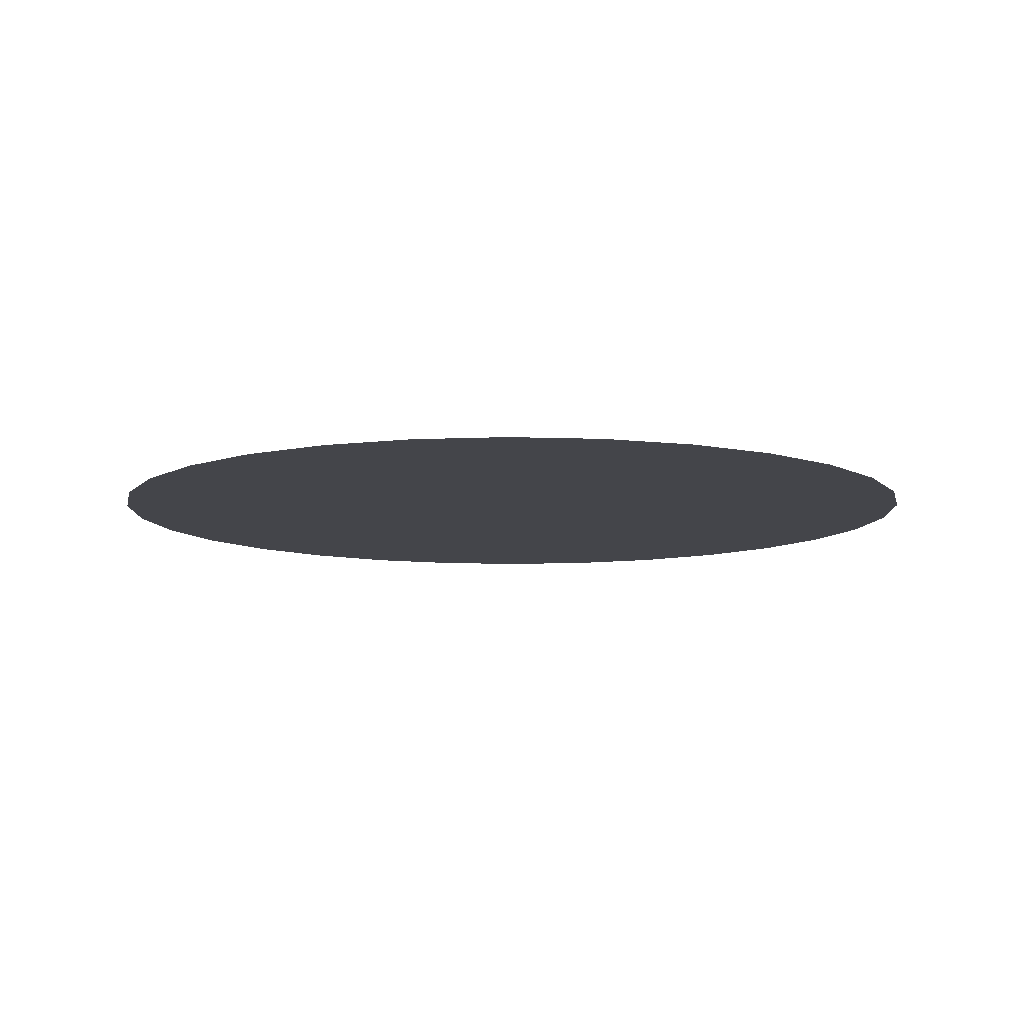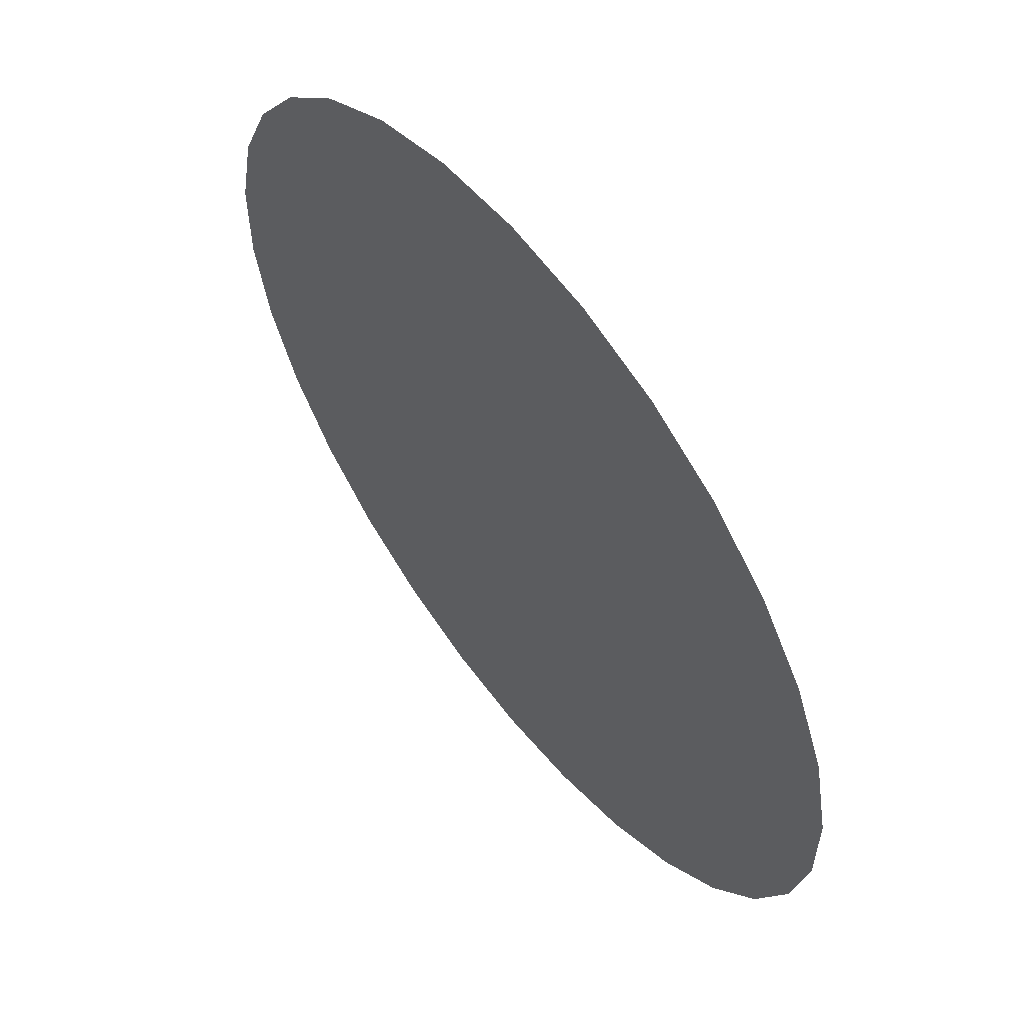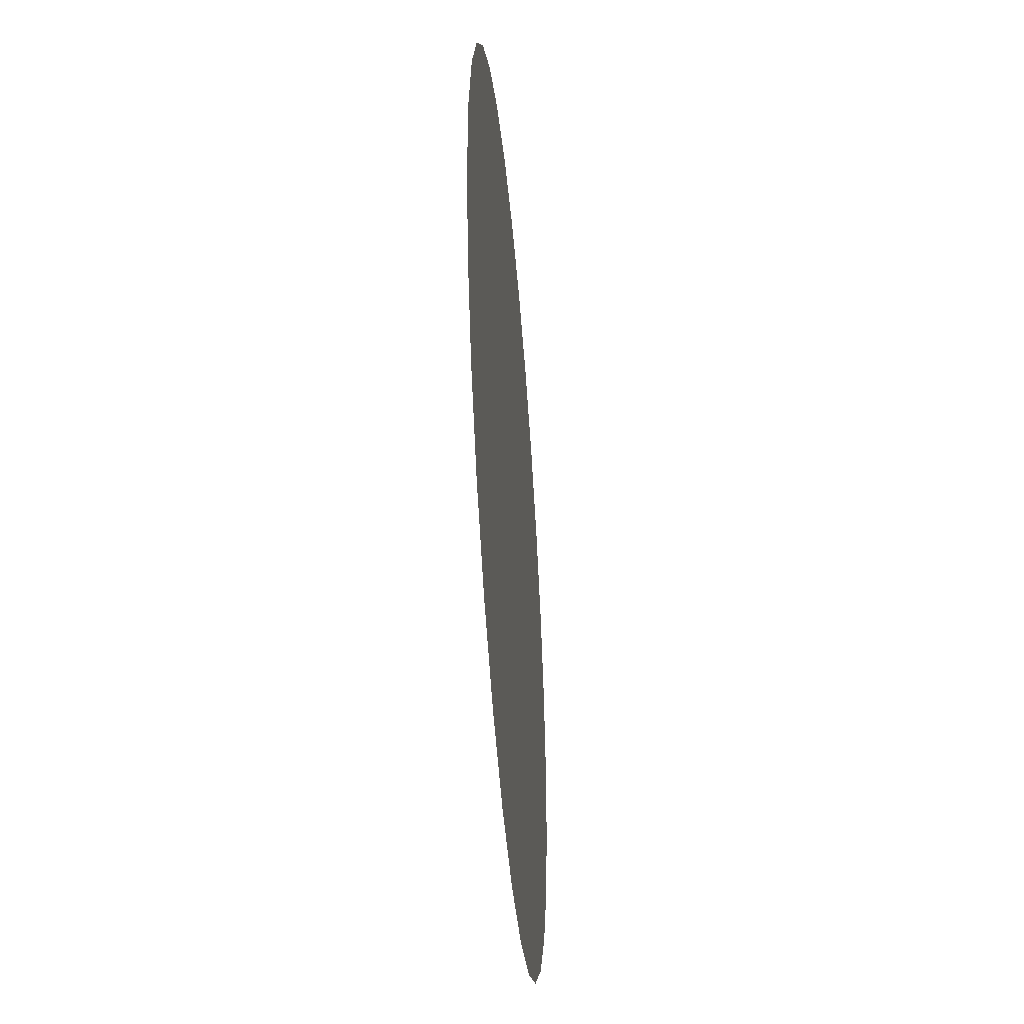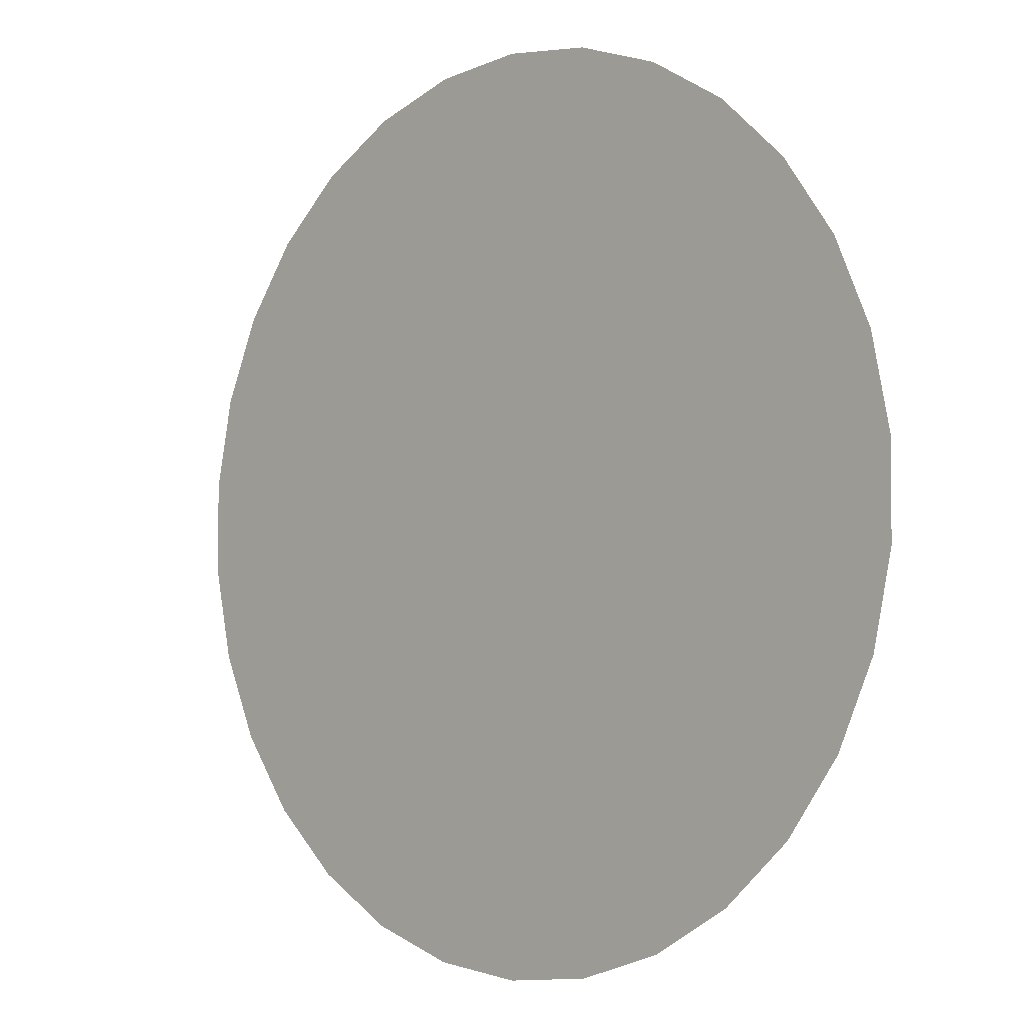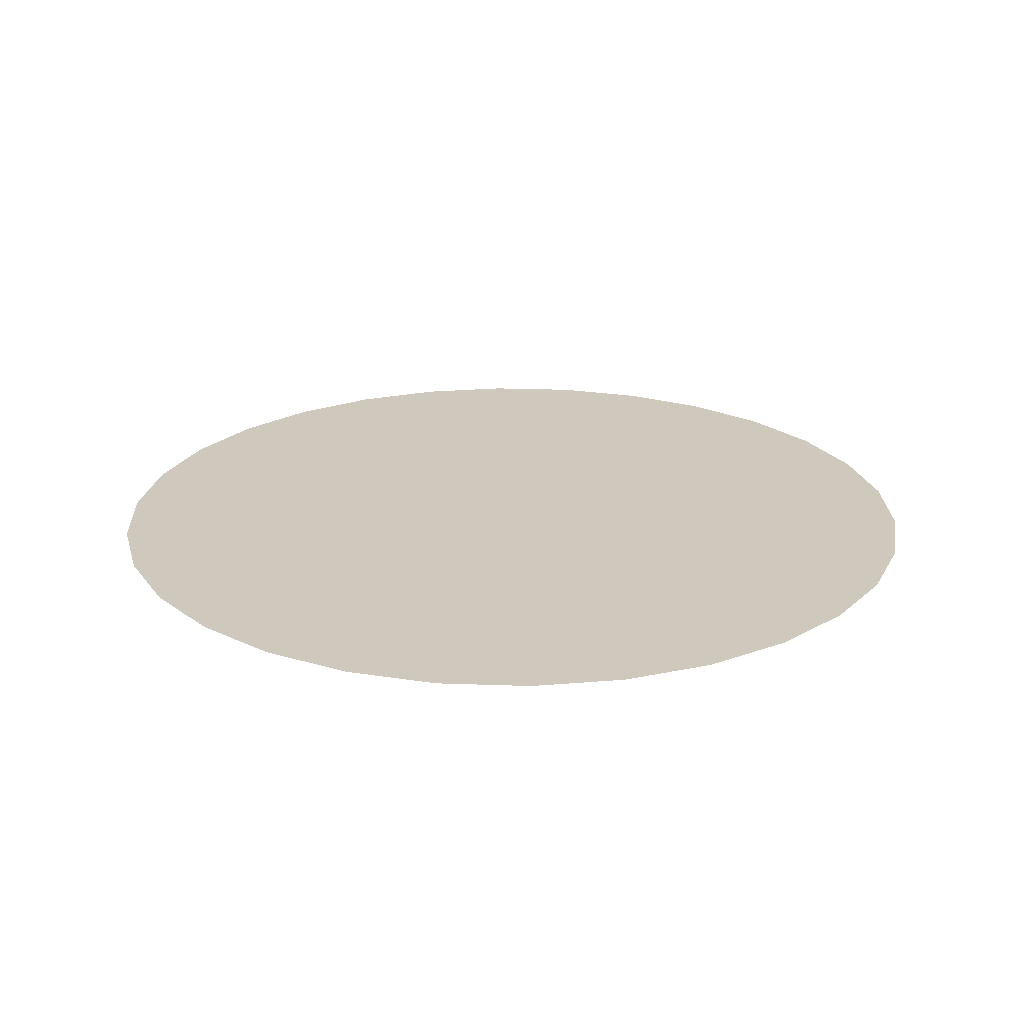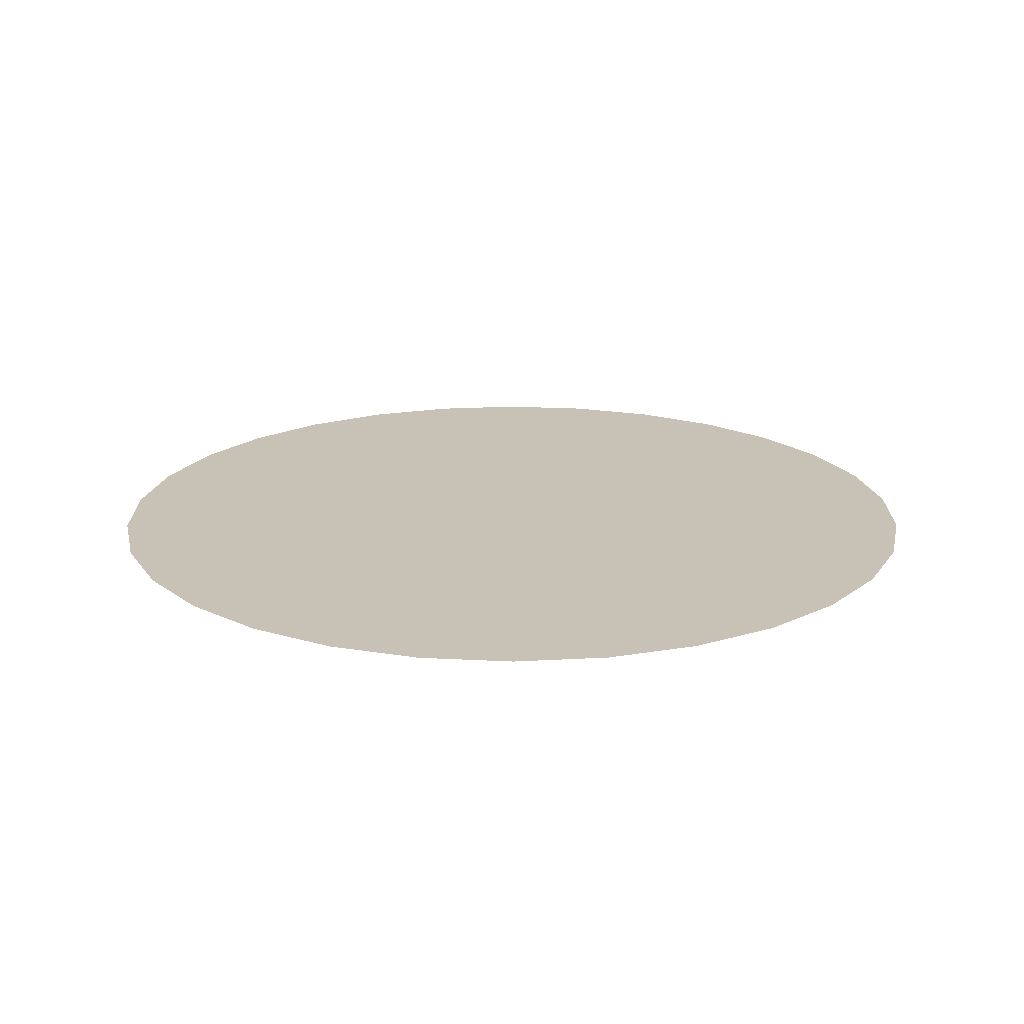
<metadata>
{"format":"obj","ext":"obj","renderer":"f3d","projection":"perspective","resolution":1024,"background":"white","views":[{"elev":-9.3,"azim":-71.5,"up":"+Y"},{"elev":58.8,"azim":-127.7,"up":"+Z"},{"elev":-45.4,"azim":94.8,"up":"+Z"},{"elev":-3.5,"azim":-135.8,"up":"+Z"},{"elev":22.4,"azim":165.6,"up":"+Y"},{"elev":19.0,"azim":23.8,"up":"+Y"}]}
</metadata>
<code>
o LunkBowl2
v 1.138 0 -2.556
v 0.5816 0 -2.736
v 1.644 0 -2.263
v 2.079 0 -1.872
v 2.423 0 -1.399
v 2.661 0 -0.8645
v 2.782 0 -0.2924
v 2.782 0 0.2924
v 2.661 0 0.8645
v 2.423 0 1.399
v 2.079 0 1.872
v 1.644 0 2.263
v 1.138 0 2.556
v 0.5816 0 2.736
v 0 0 2.798
v -0.5816 0 2.736
v -1.138 0 2.556
v -1.644 0 2.263
v -2.079 0 1.872
v -2.423 0 1.399
v -2.661 0 0.8645
v -2.782 0 0.2924
v -2.782 0 -0.2924
v -2.661 0 -0.8645
v -2.423 0 -1.399
v -2.079 0 -1.872
v -1.644 0 -2.263
v -1.138 0 -2.556
v -0.5816 0 -2.736
v -1e-06 0 -2.798
f 13 9 5
f 3 1 2
f 2 30 29
f 29 28 27
f 27 26 29
f 26 25 29
f 25 24 23
f 23 22 21
f 21 20 19
f 19 18 21
f 18 17 21
f 17 16 13
f 16 15 13
f 15 14 13
f 13 12 11
f 11 10 13
f 10 9 13
f 9 8 7
f 7 6 9
f 6 5 9
f 5 4 3
f 3 2 29
f 25 23 21
f 5 3 21
f 3 29 21
f 29 25 21
f 21 17 5
f 17 13 5

</code>
